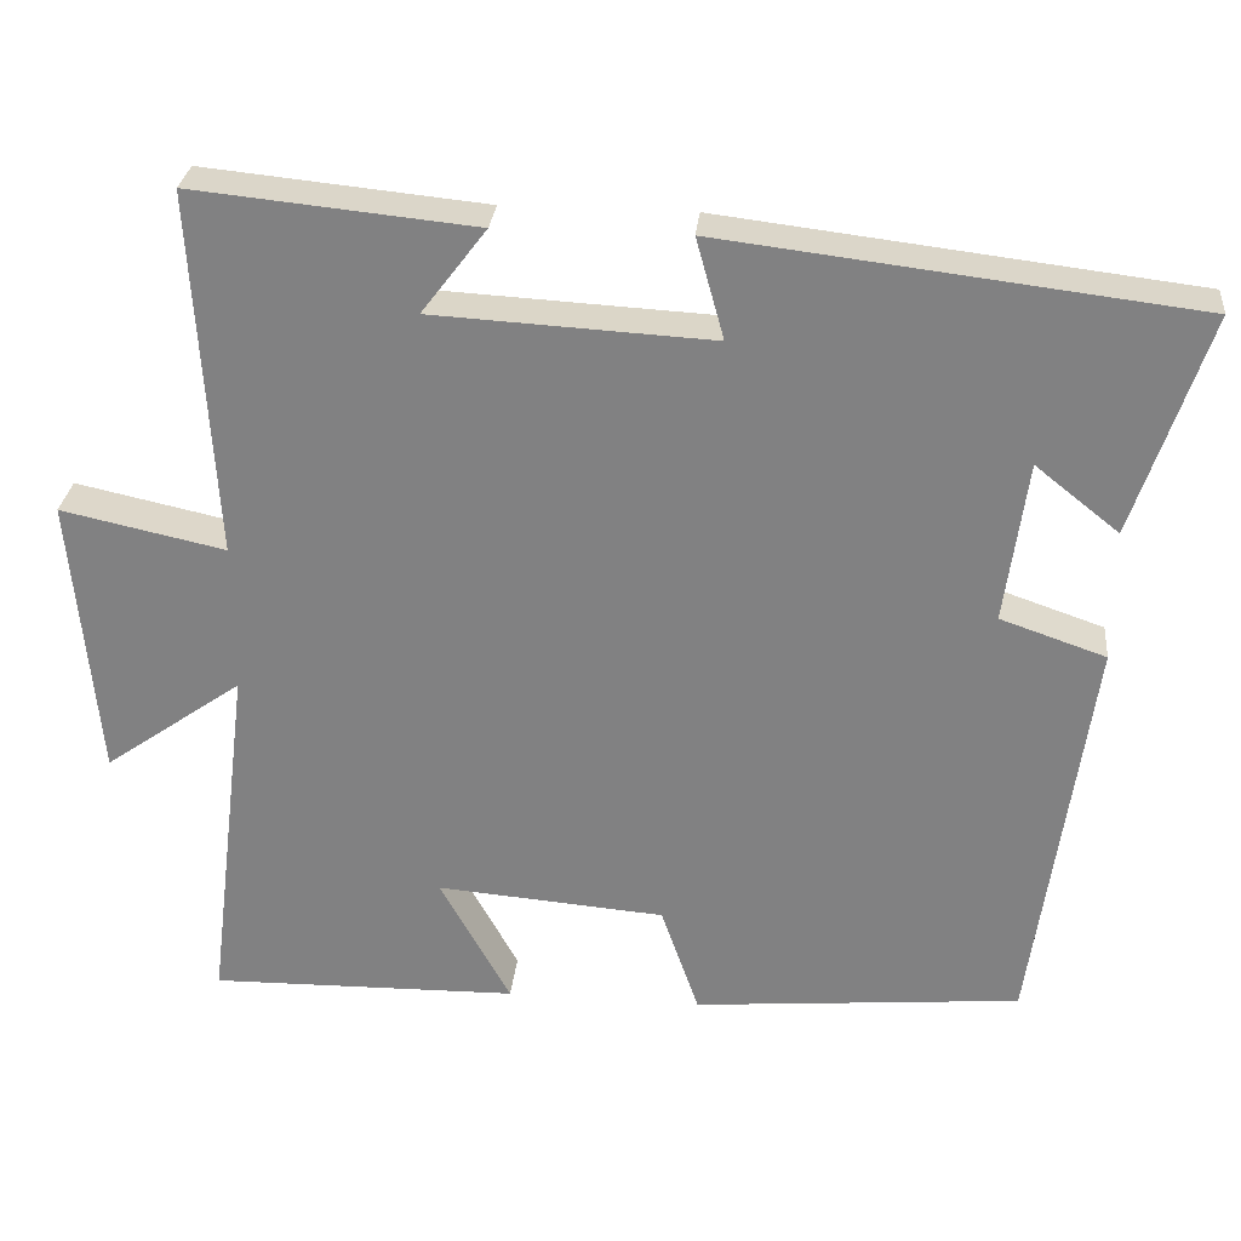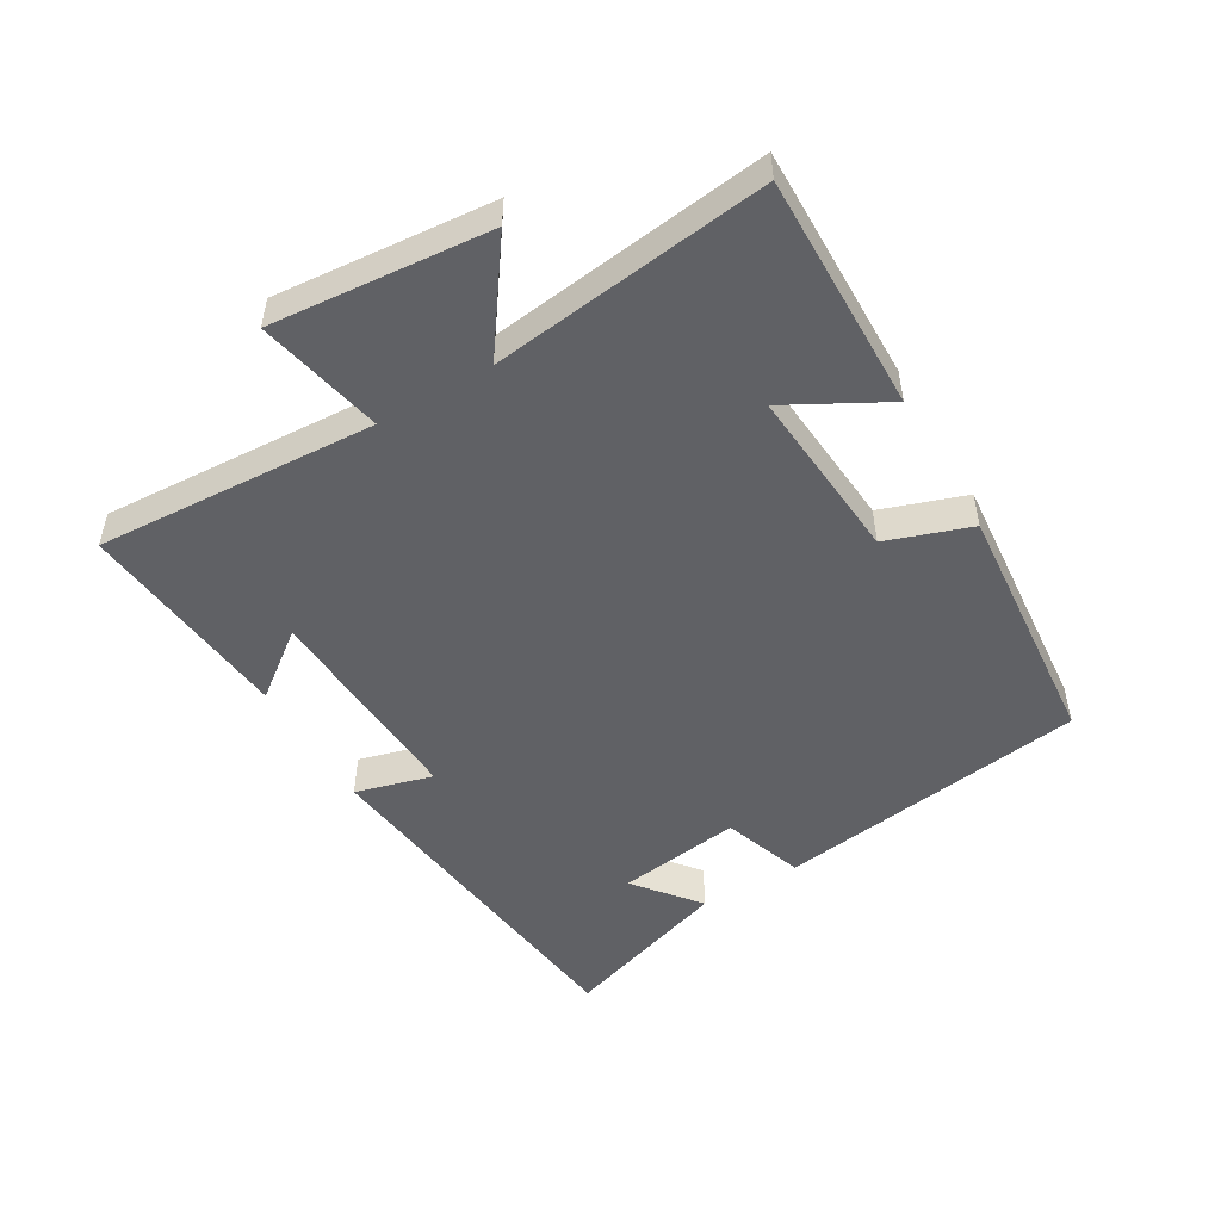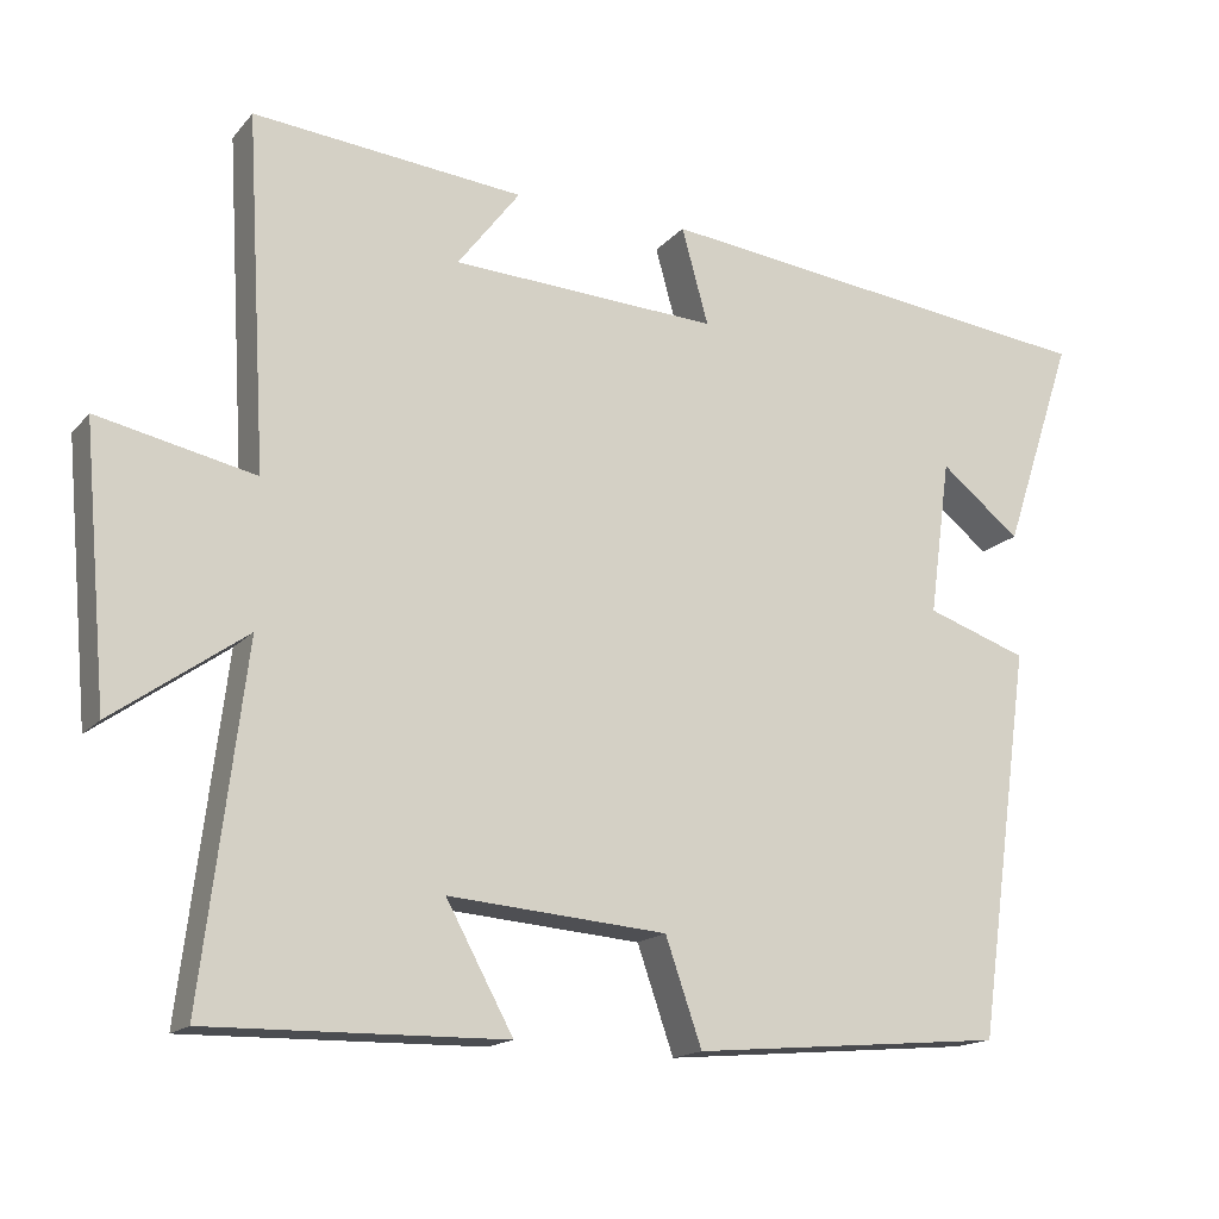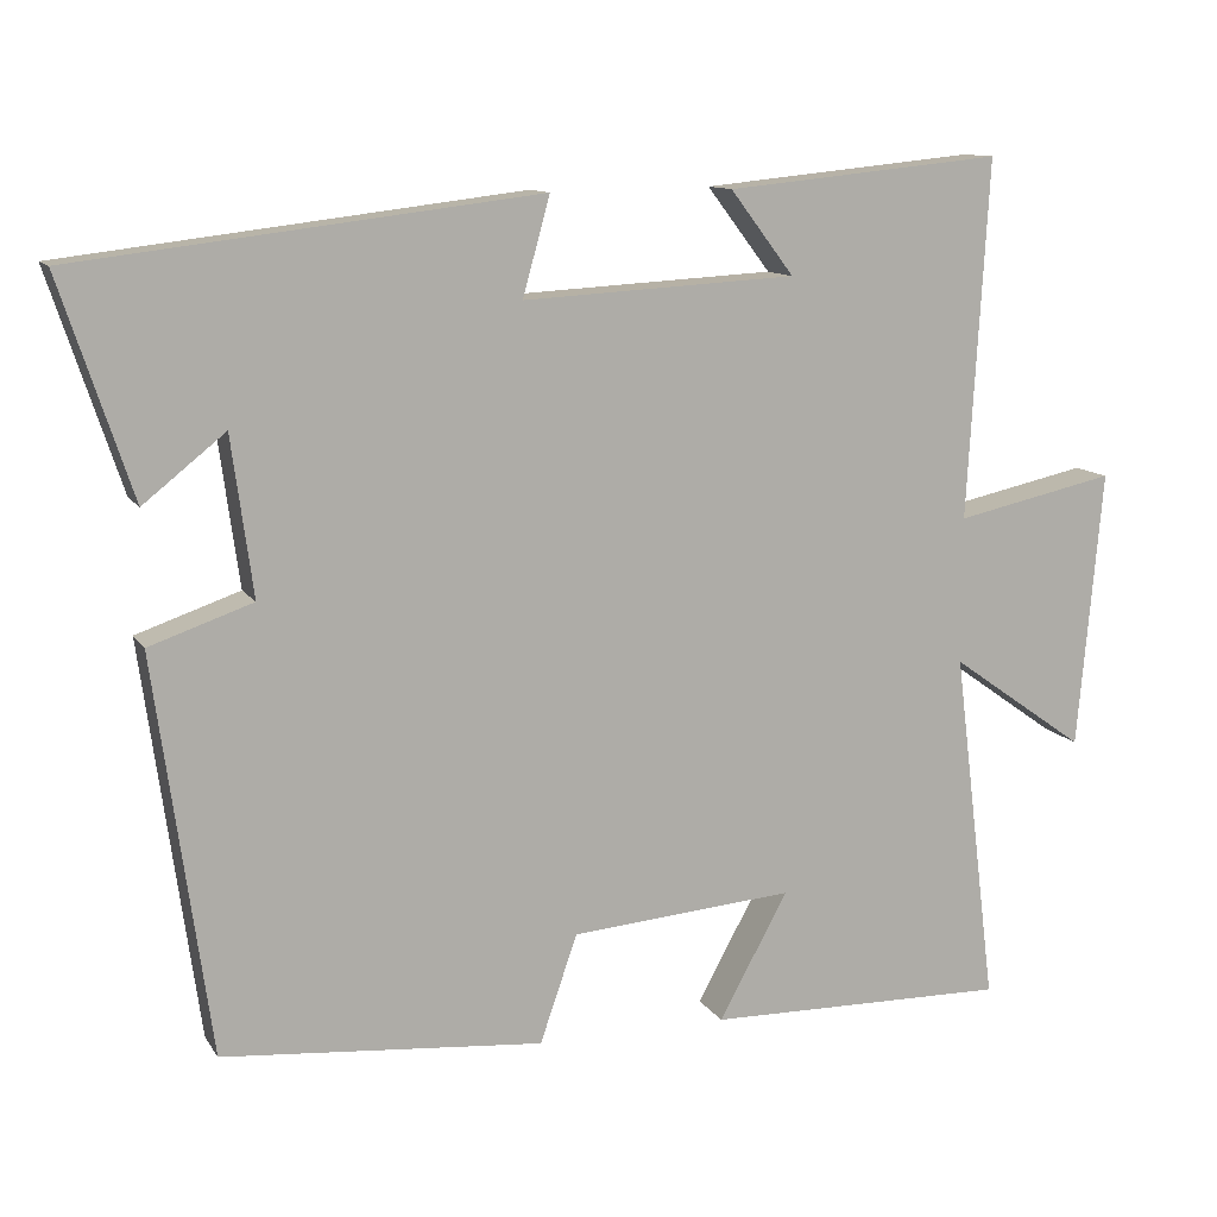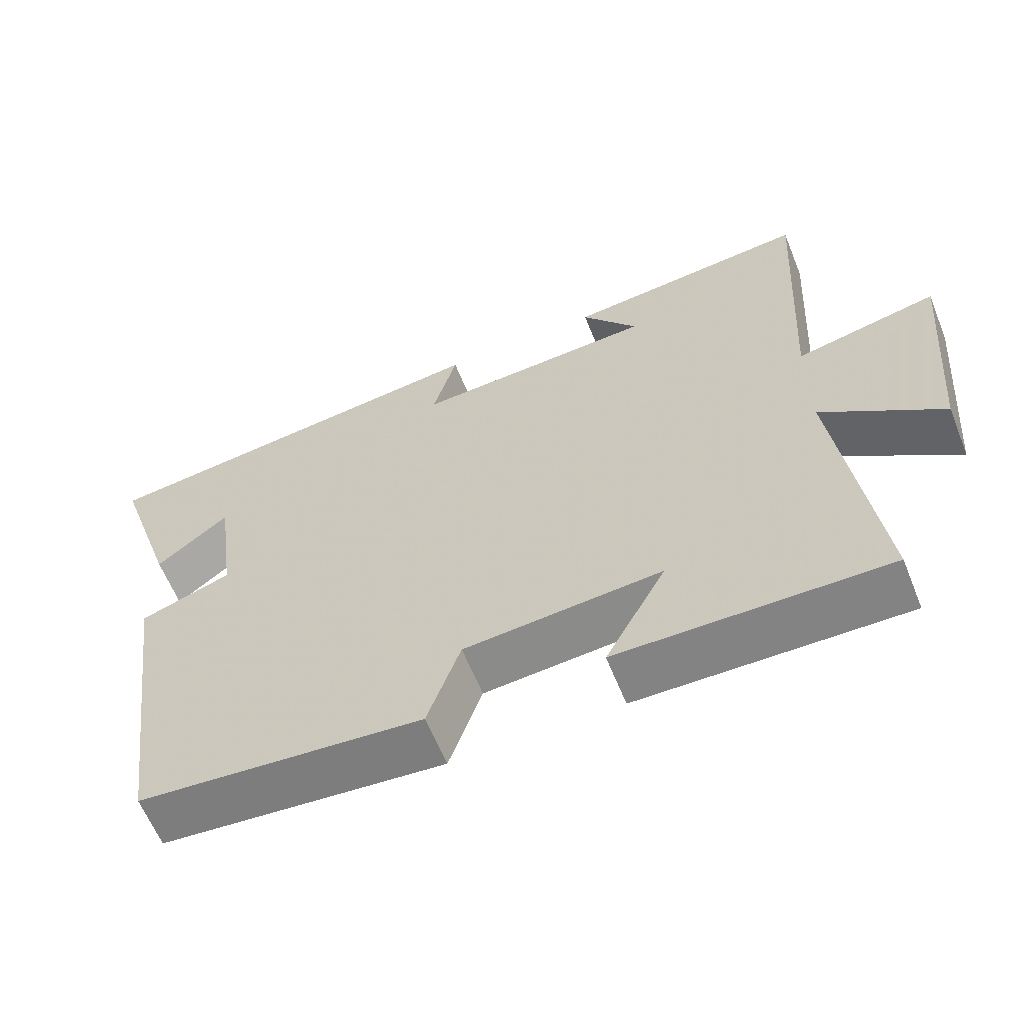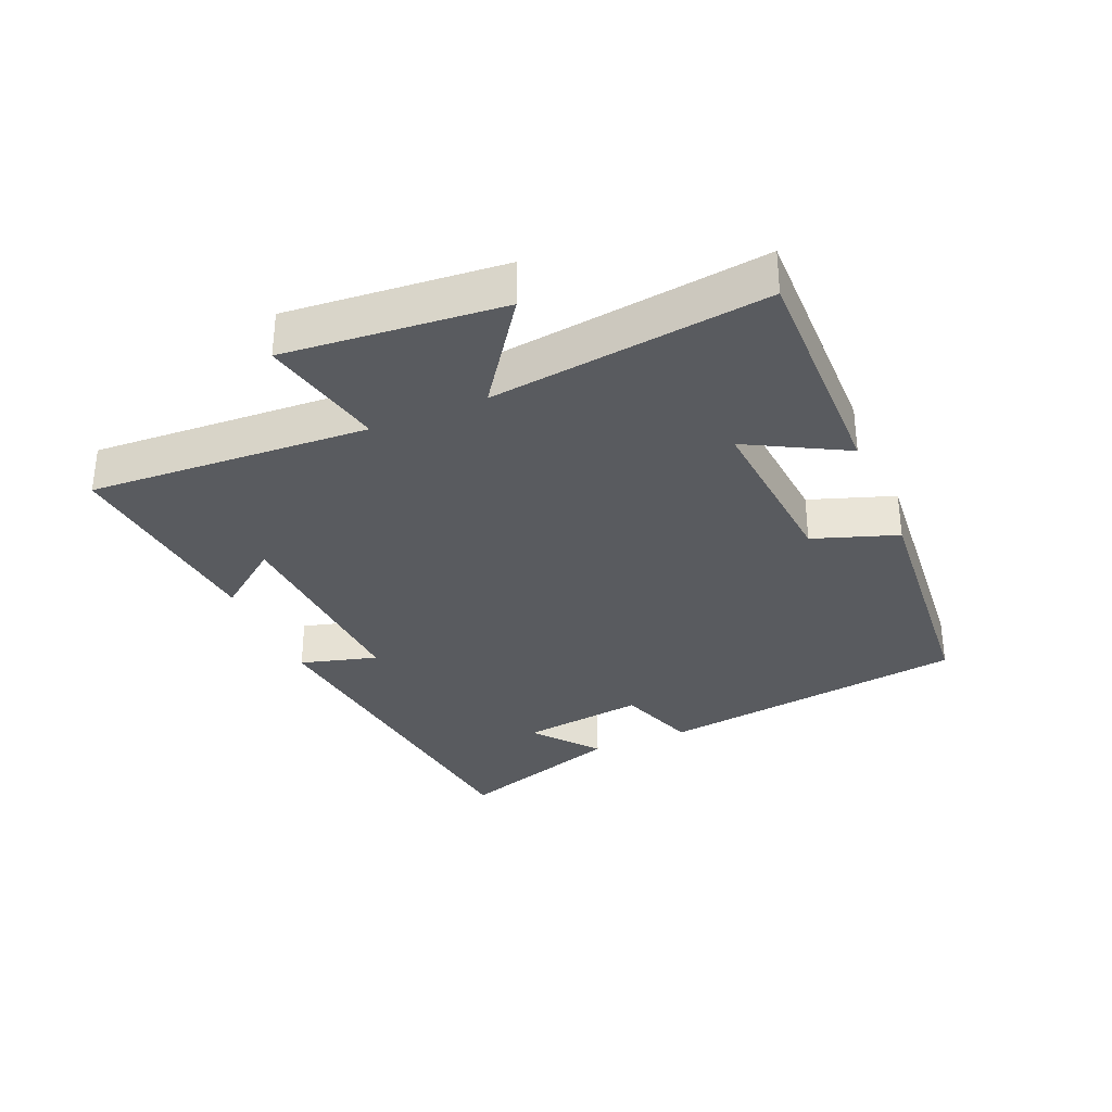
<metadata>
{"format":"obj","ext":"obj","renderer":"f3d","projection":"perspective","resolution":1024,"background":"white","views":[{"elev":28.8,"azim":-174.4,"up":"+Z"},{"elev":-50.3,"azim":120.5,"up":"+Y"},{"elev":-16.1,"azim":153.7,"up":"+Z"},{"elev":11.5,"azim":-20.3,"up":"+Z"},{"elev":-61.6,"azim":21.9,"up":"+Z"},{"elev":-32.7,"azim":113.2,"up":"+Y"}]}
</metadata>
<code>
v 0.525 0.07 0.533
v 0.5 0.07 0.1
v 0.694 0.07 0.142
v 0.664 0.07 -0.194
v 0.5 0.07 -0.078
v 0.553 0.07 -0.506
v 0.187 0.07 -0.5
v 0.27 0.07 -0.348
v 0 0.07 -0.37
v -0.045 0.07 -0.5
v -0.433 0.07 -0.466
v -0.5 0.07 0.015
v -0.375 0.07 0.058
v -0.401 0.07 0.25
v -0.5 0.07 0.171
v -0.587 0.07 0.433
v -0.029 0.07 0.5
v -0.062 0.07 0.381
v 0.268 0.07 0.399
v 0.191 0.07 0.5
v 0.525 0 0.533
v 0.5 0 0.1
v 0.694 0 0.142
v 0.664 0 -0.194
v 0.5 0 -0.078
v 0.553 0 -0.506
v 0.187 0 -0.5
v 0.27 0 -0.348
v 0 0 -0.37
v -0.045 0 -0.5
v -0.433 0 -0.466
v -0.5 0 0.015
v -0.375 0 0.058
v -0.401 0 0.25
v -0.5 0 0.171
v -0.587 0 0.433
v -0.029 0 0.5
v -0.062 0 0.381
v 0.268 0 0.399
v 0.191 0 0.5
f 19 20 1 2
f 18 19 2
f 16 17 18
f 16 18 2
f 14 15 16
f 14 16 2
f 13 14 2
f 11 12 13
f 10 11 13
f 9 10 13
f 8 9 13 2
f 5 6 7 8
f 5 8 2
f 2 3 4 5
f 22 21 40 39
f 22 39 38
f 38 37 36
f 22 38 36
f 36 35 34
f 22 36 34
f 22 34 33
f 33 32 31
f 33 31 30
f 33 30 29
f 22 33 29 28
f 28 27 26 25
f 22 28 25
f 25 24 23 22
f 1 21 22 2
f 2 22 23 3
f 3 23 24 4
f 4 24 25 5
f 5 25 26 6
f 6 26 27 7
f 7 27 28 8
f 8 28 29 9
f 9 29 30 10
f 10 30 31 11
f 11 31 32 12
f 12 32 33 13
f 13 33 34 14
f 14 34 35 15
f 15 35 36 16
f 16 36 37 17
f 17 37 38 18
f 18 38 39 19
f 19 39 40 20
f 20 40 21 1

</code>
